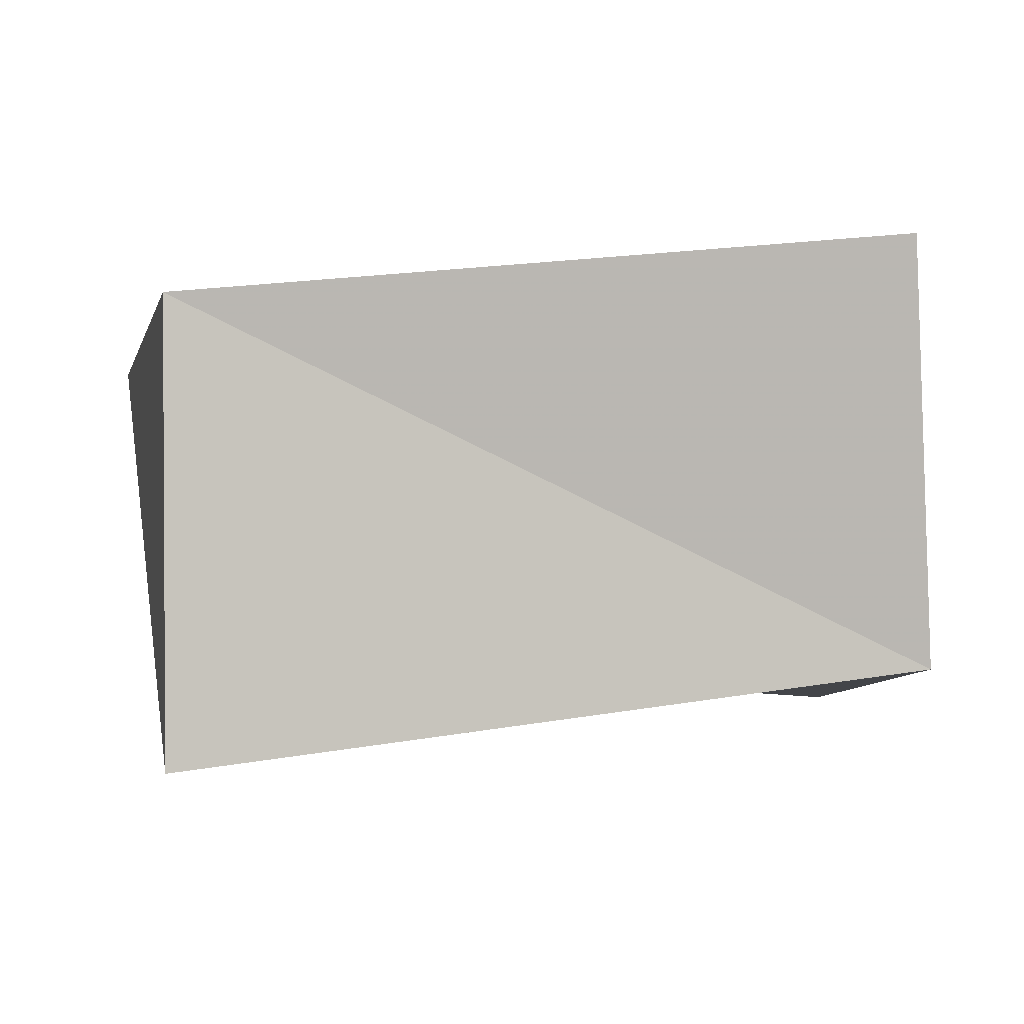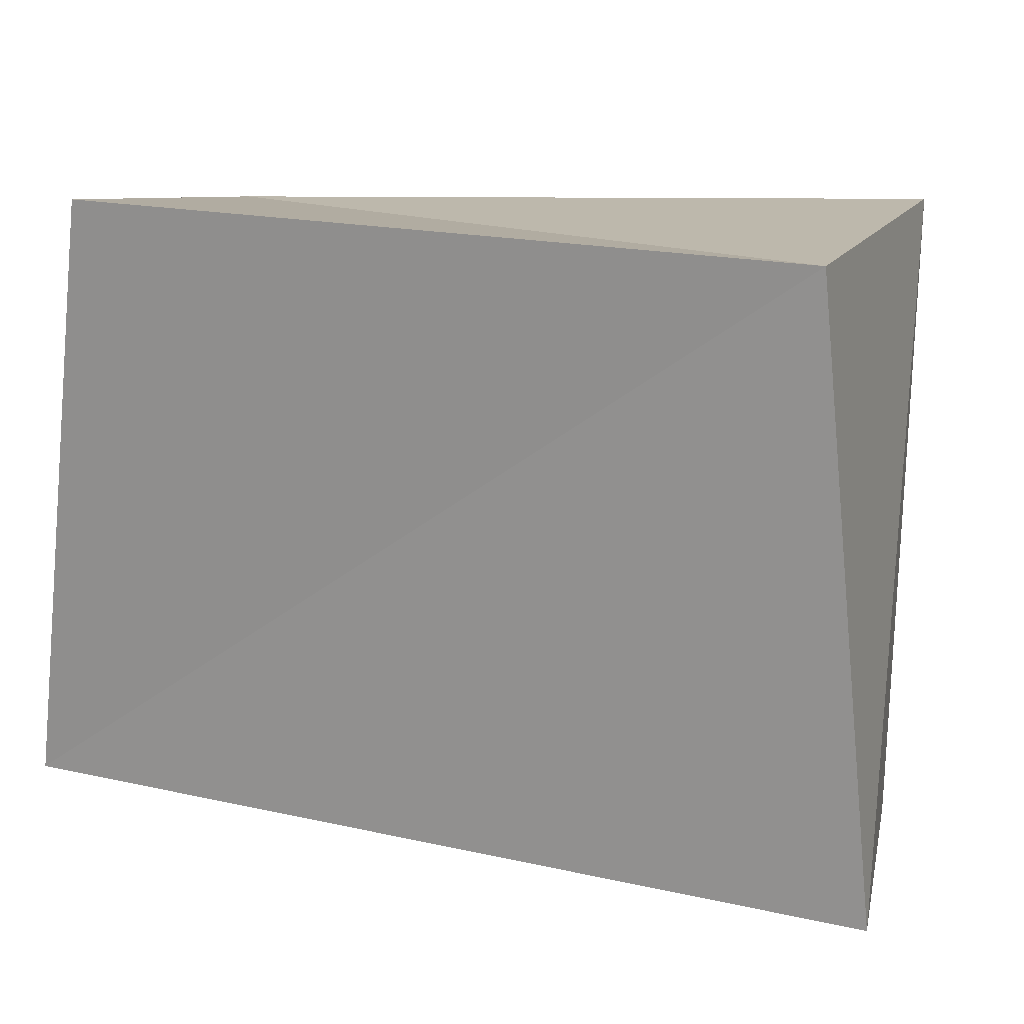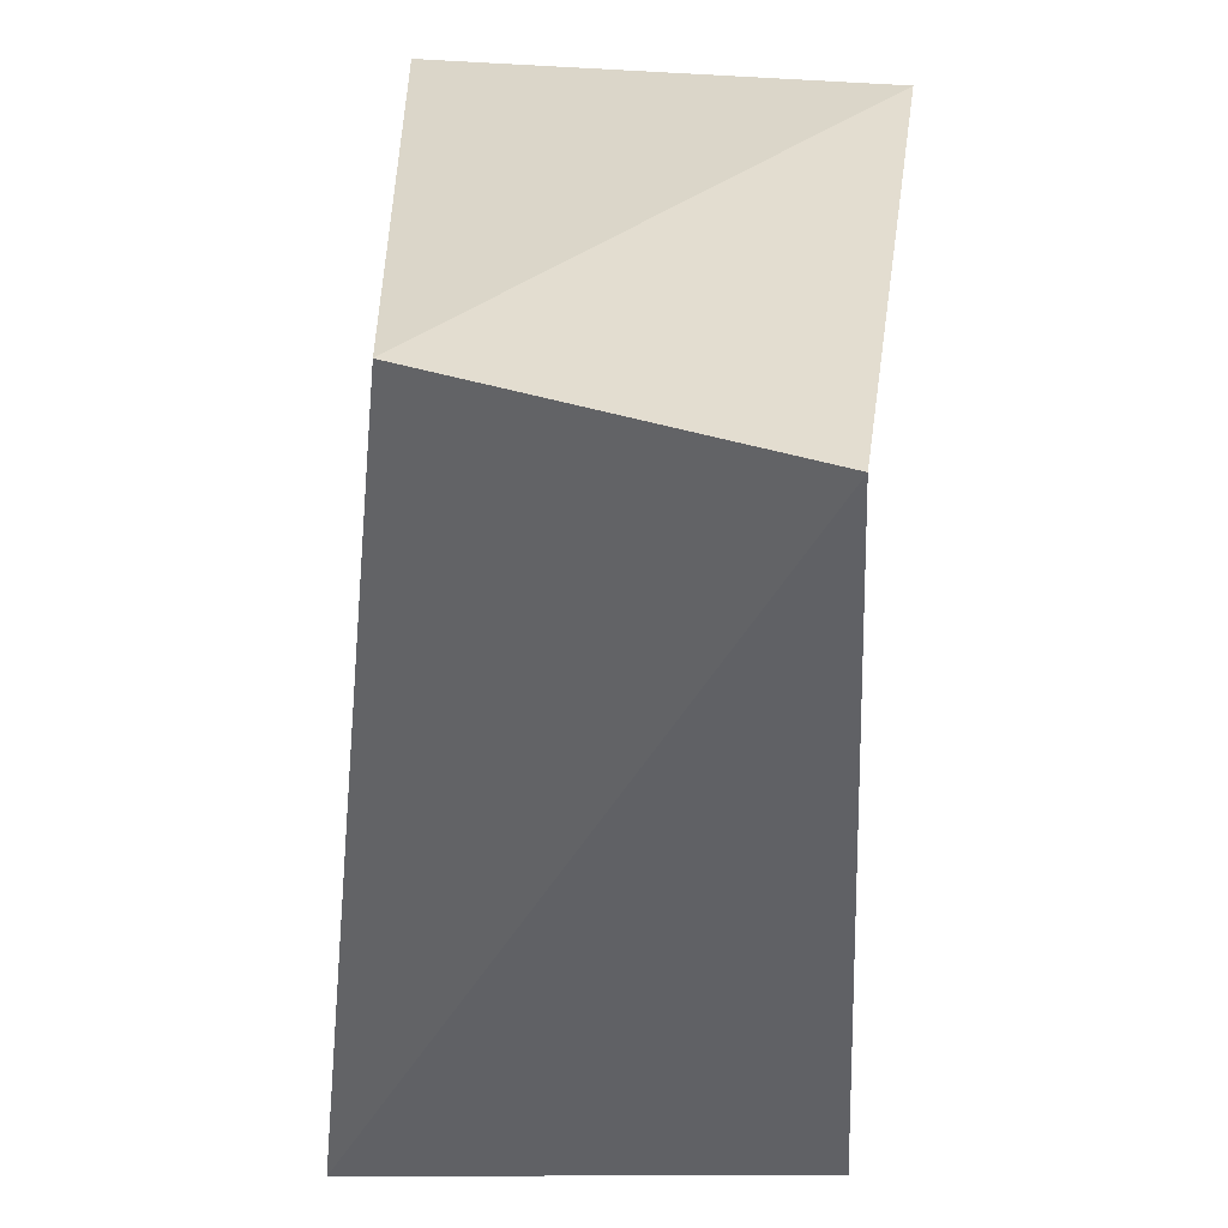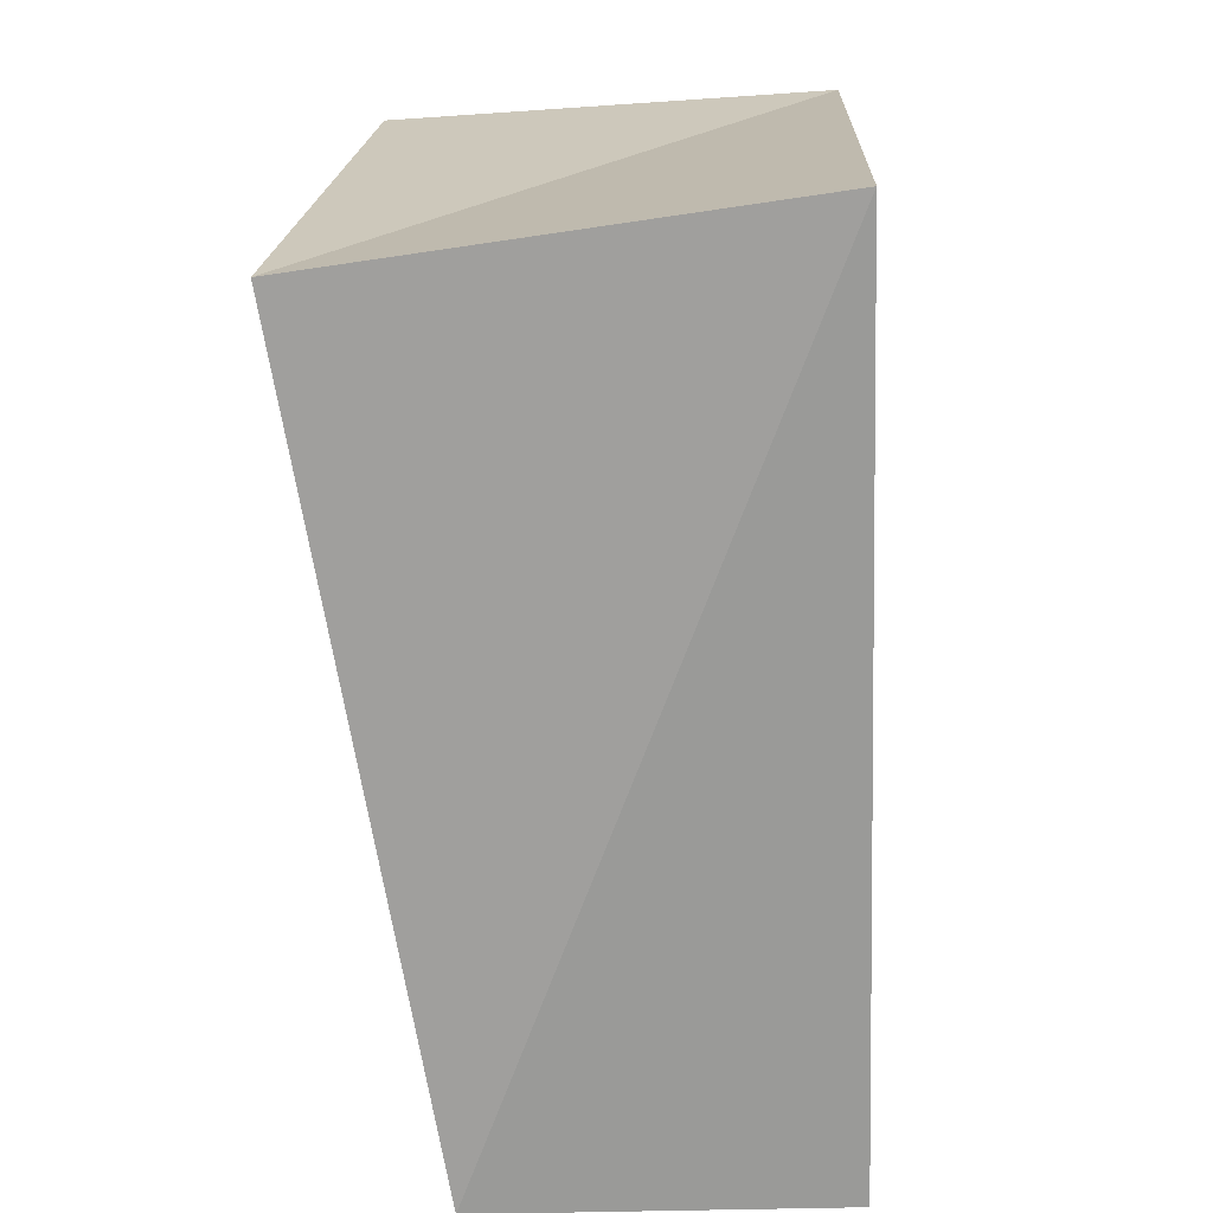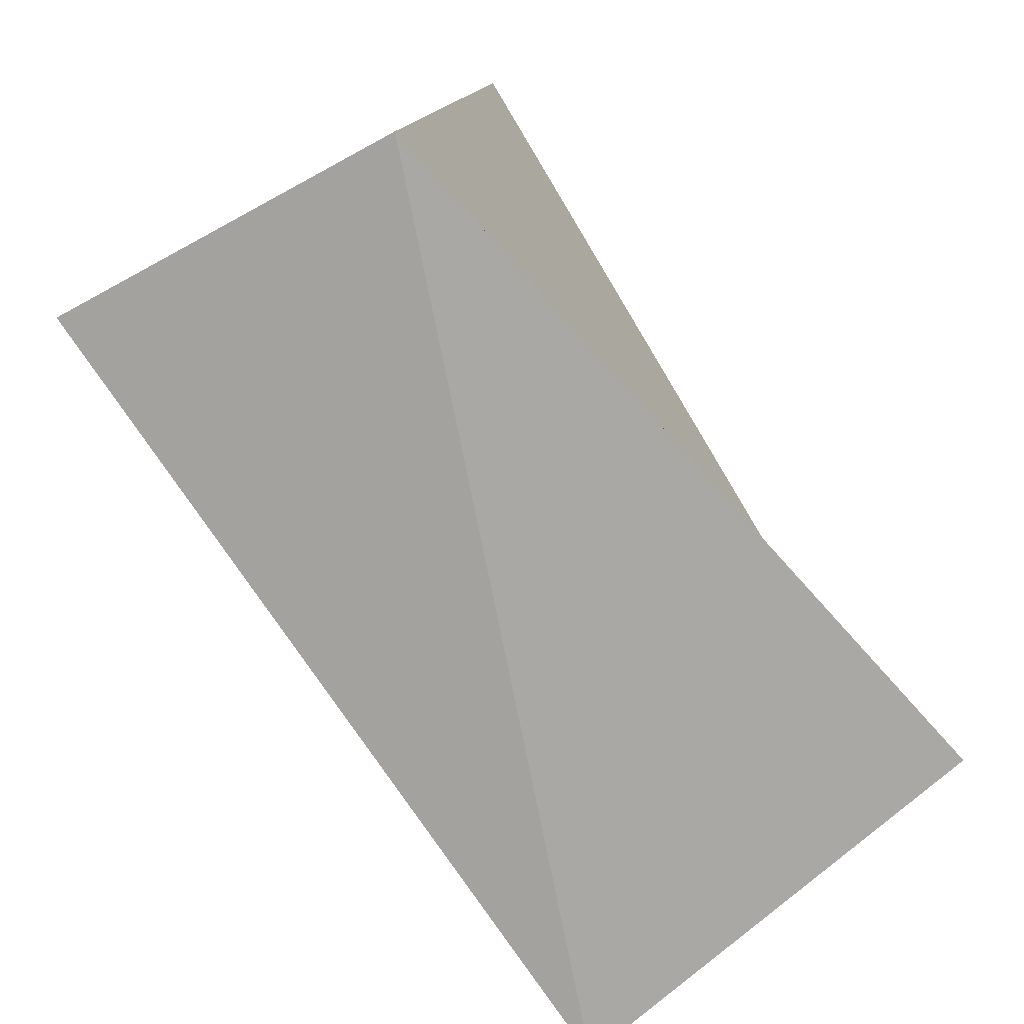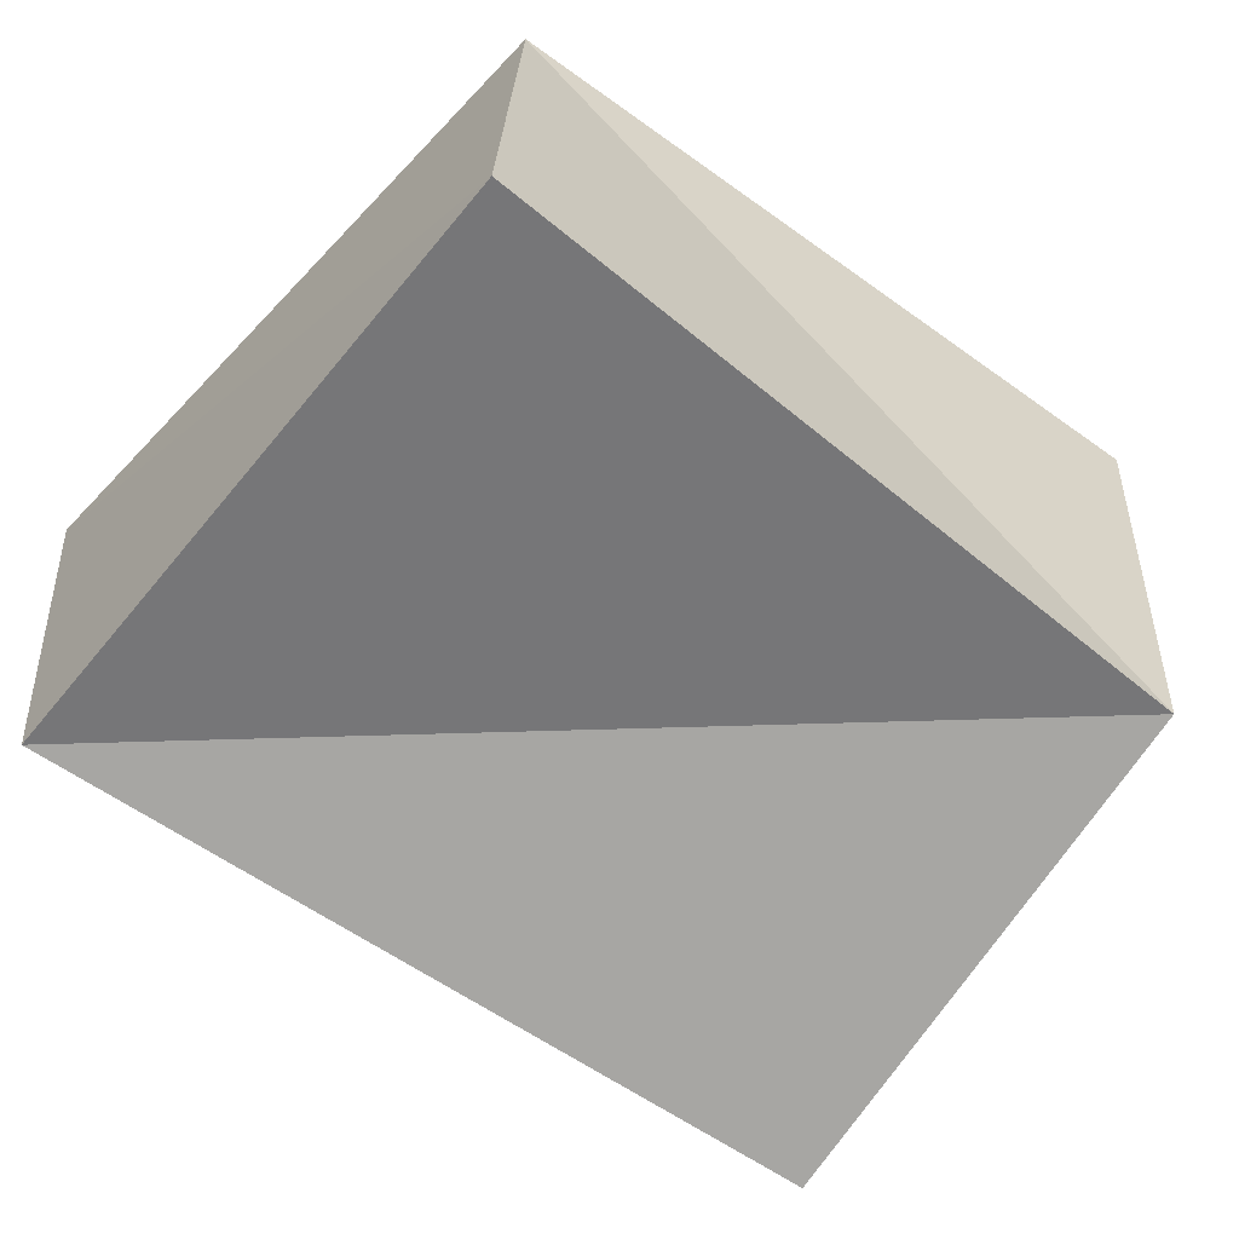
<metadata>
{"format":"obj","ext":"obj","renderer":"f3d","projection":"perspective","resolution":1024,"background":"white","views":[{"elev":-2.1,"azim":173.0,"up":"+Z"},{"elev":18.9,"azim":21.3,"up":"+Y"},{"elev":-54.6,"azim":88.5,"up":"+Y"},{"elev":-65.0,"azim":-83.9,"up":"+Y"},{"elev":-79.9,"azim":128.1,"up":"+Y"},{"elev":-67.2,"azim":142.0,"up":"+Z"}]}
</metadata>
<code>
v -0.0435 0.03079 -0.0203
v -0.04912 -0.02987 0.02582
v 0.04149 0.03711 0.01987
v -0.03949 0.03936 0.02737
v 0.04231 -0.04038 -0.02038
v 0.04104 0.03455 -0.03077
v -0.04701 -0.03034 -0.02638
v 0.04899 -0.036 0.0183
f 2 4 7
f 5 2 7
f 7 4 1
f 1 5 7
f 2 3 4
f 8 2 5
f 8 3 2
f 4 3 1
f 6 5 1
f 1 3 6
f 6 8 5
f 3 8 6

</code>
